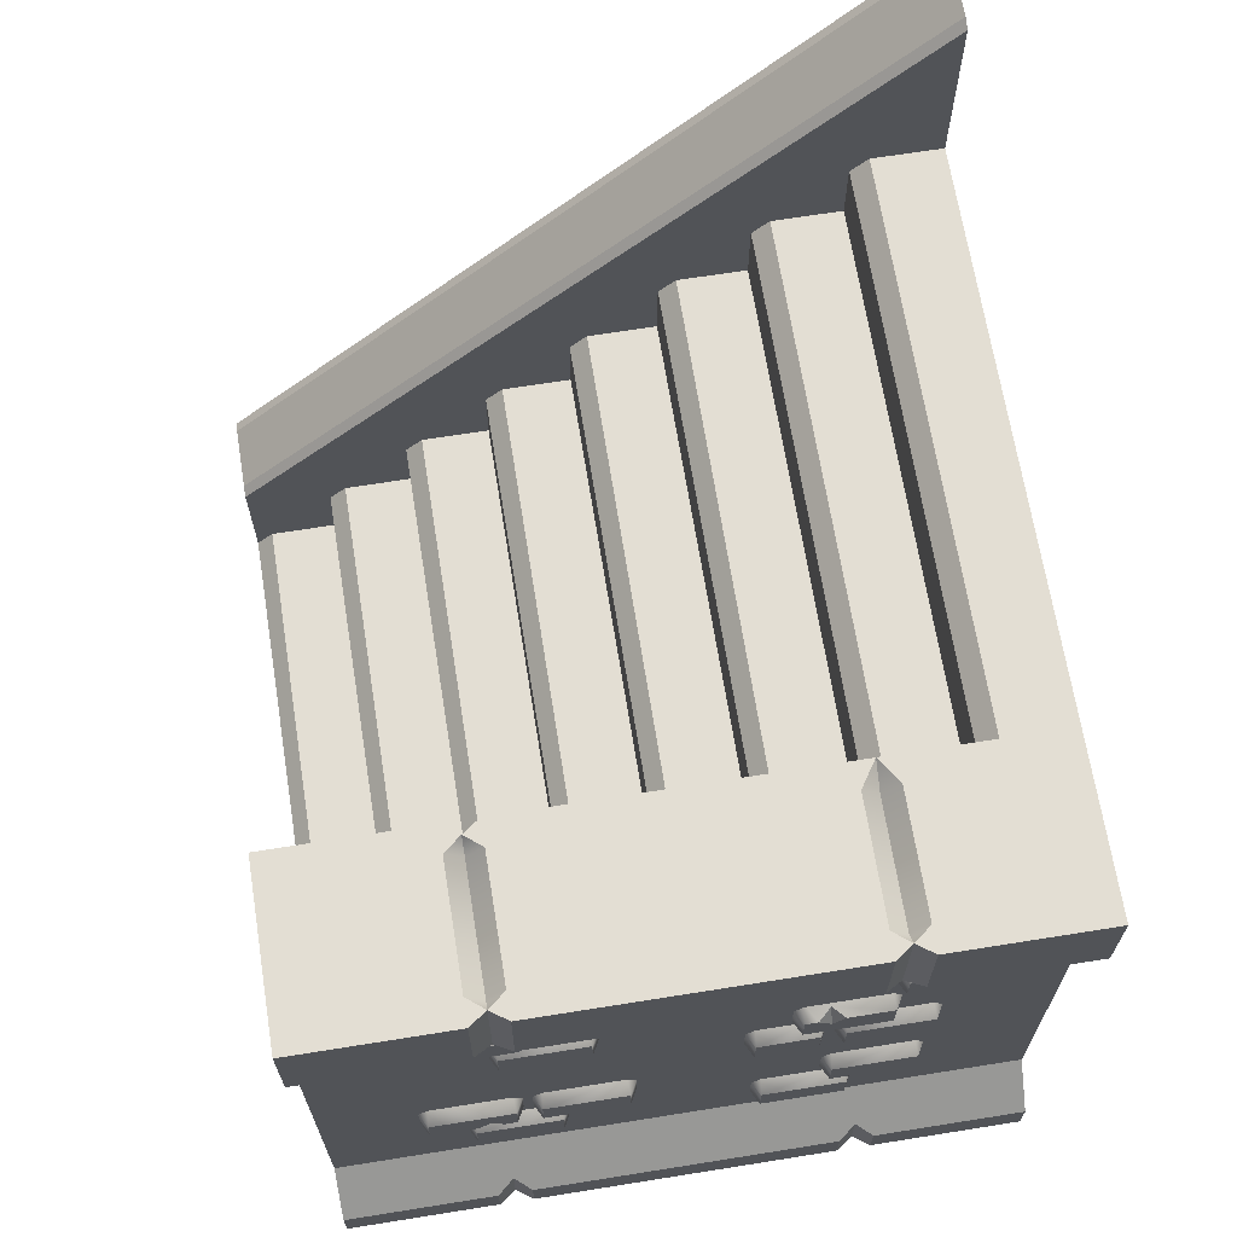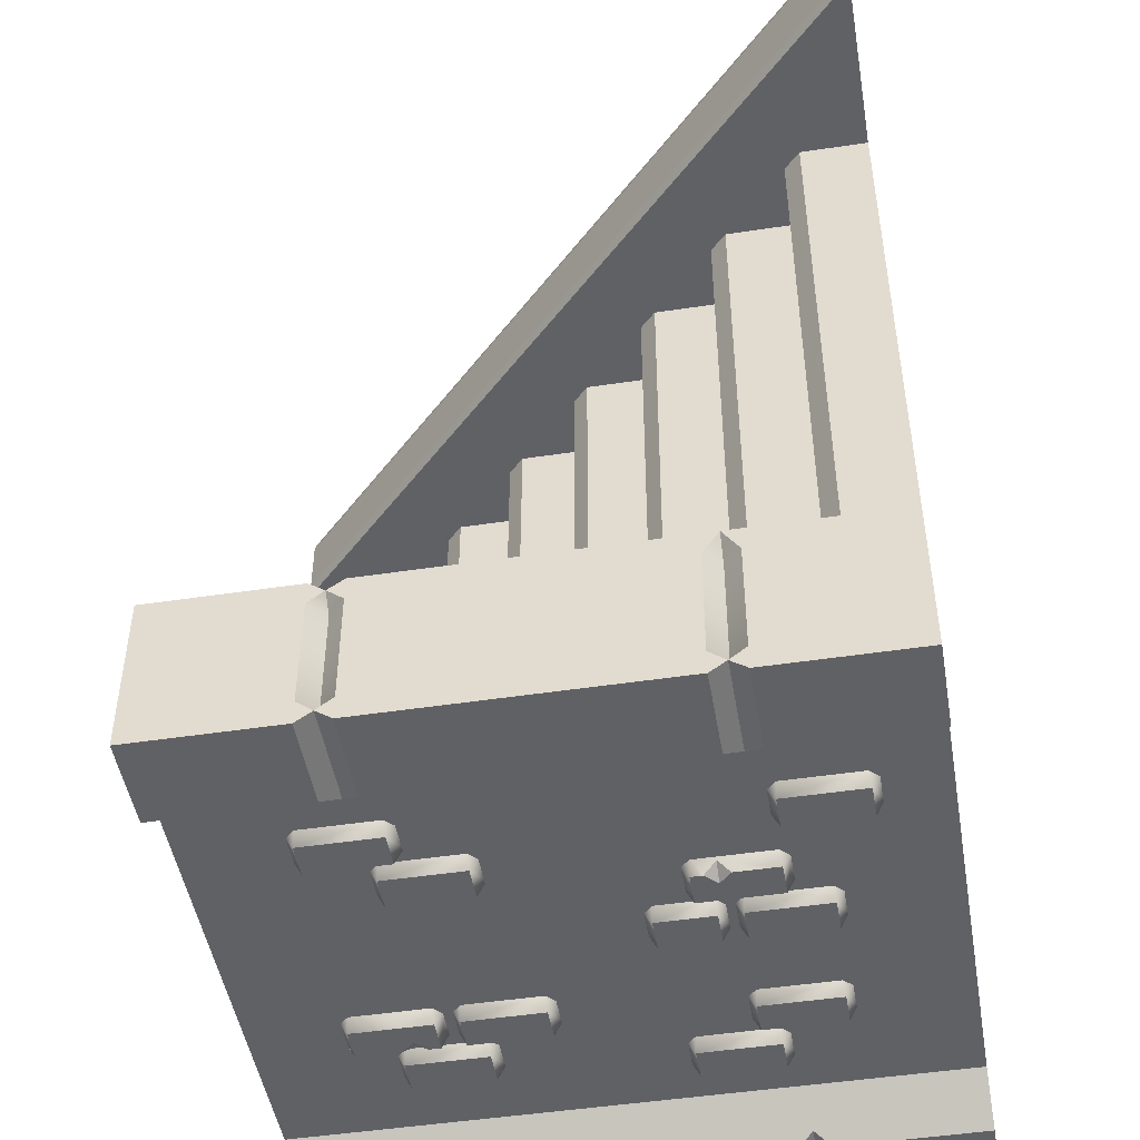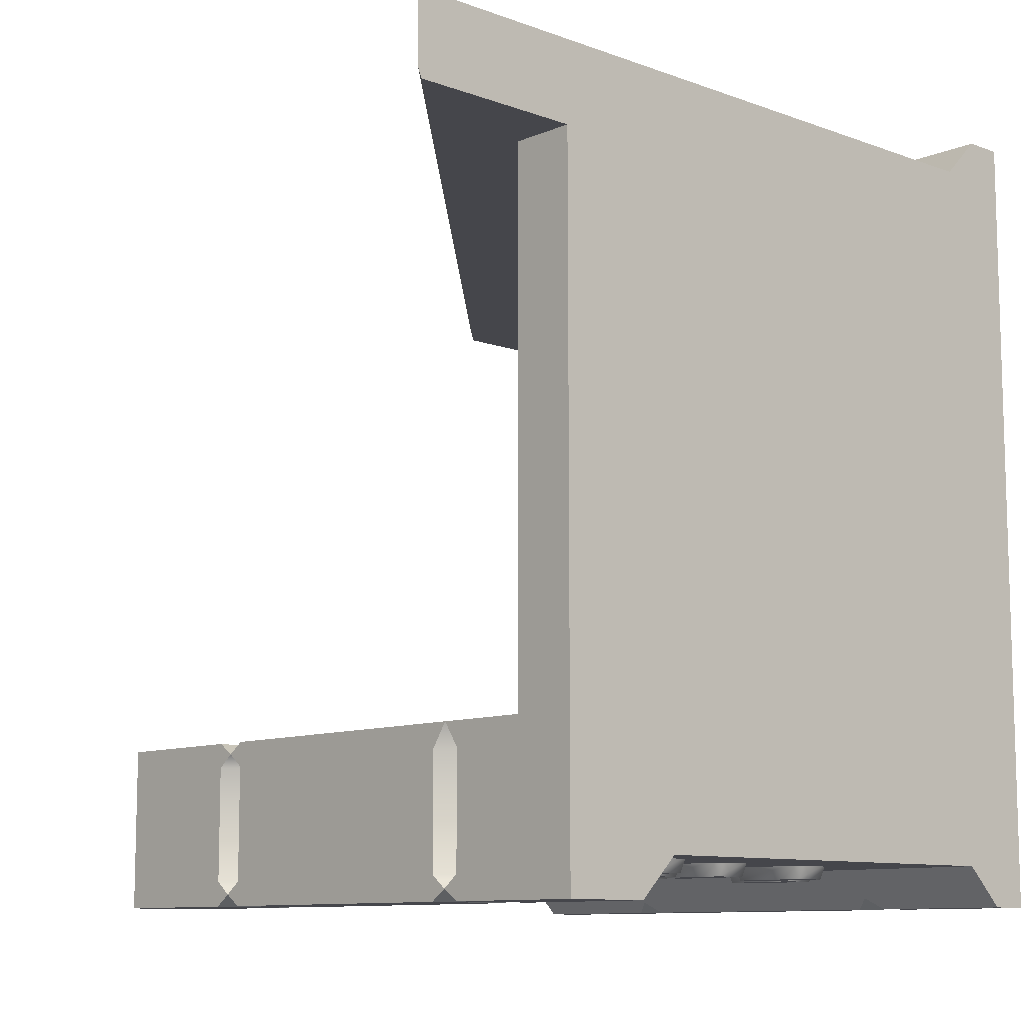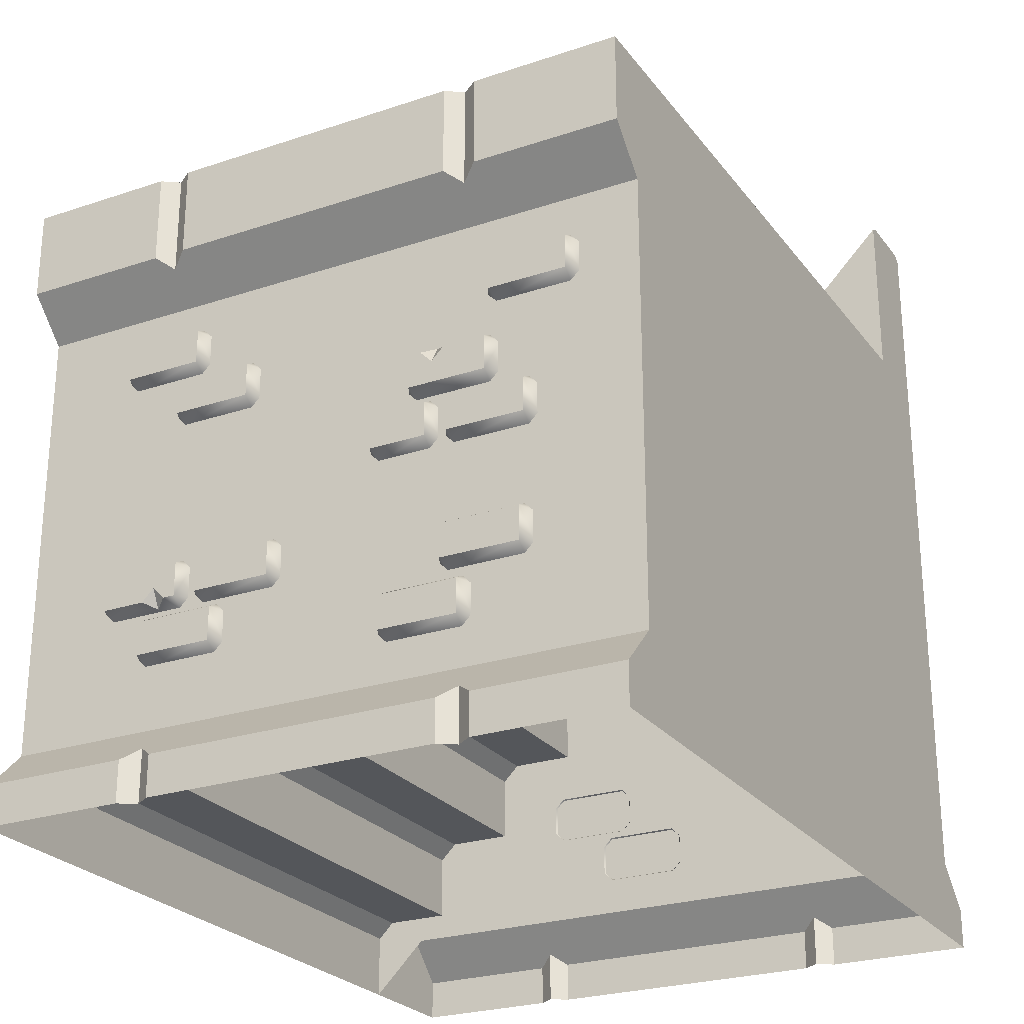
<metadata>
{"format":"obj","ext":"obj","renderer":"f3d","projection":"perspective","resolution":1024,"background":"white","views":[{"elev":67.3,"azim":170.9,"up":"+Y"},{"elev":-48.3,"azim":-170.4,"up":"+Z"},{"elev":-10.1,"azim":-133.1,"up":"+Z"},{"elev":-25.4,"azim":-151.7,"up":"+Y"}]}
</metadata>
<code>
o stairs_wall_left_Cube.13926
v 1.826 1 0.25
v 2 0.5 -0.25
v 2 0 -0.5
v -2 0 -0.5
v 2 0 0.5
v 2 0.25 -0.5
v -2 0.25 -0.5
v 2 0.4 0.5
v -2 0.5 -0.25
v 0.9 0 -0.5
v 1.1 0 -0.5
v 1 0 -0.4293
v -1.1 0 -0.5
v -0.9 0 -0.5
v -1 0 -0.4293
v 1.1 0.25 -0.5
v 0.9 0.25 -0.5
v 1 0.3207 -0.4293
v -0.9 0.25 -0.5
v -1.1 0.25 -0.5
v -1 0.3207 -0.4293
v -2 3.2 -0.25
v 0 3 0.25
v 2 3.2 -0.25
v 1.5 2.5 0.25
v 2 4 -0.5
v -2 4 -0.5
v -1.6 4 0.5
v 2 4 0.5
v 2 3.45 -0.5
v -2 3.45 -0.5
v -1.5 3.5 0.5
v 2 3.45 0.5
v -1.1 4 -0.5
v -0.9 4 -0.5
v -1 4 -0.4293
v 0.9 4 -0.5
v 1.1 4 -0.5
v 1 4 -0.4293
v 1.1 4 0.5
v 0.9 4 0.5
v 1 4 0.4293
v -1 4 0.5
v 0.9 3.45 -0.5
v 1.1 3.45 -0.5
v 1 3.379 -0.4293
v -1.1 3.45 -0.5
v -0.9 3.45 -0.5
v -1 3.379 -0.4293
v 1.1 3.45 0.5
v 0.9 3.45 0.5
v 1 3.379 0.4293
v -0.9 4 0.35
v -0.9 4 -0.35
v -1 3.9 -0.35
v -1 3.9 0.35
v -1.1 4 -0.35
v -1.1 4 0.35
v 1.1 4 0.35
v 1.1 4 -0.35
v 1 3.9 -0.35
v 1 3.9 0.35
v 0.9 4 -0.35
v 0.9 4 0.35
v 2 0 3.75
v -2 4 3.75
v -2 4 0.5
v -1 3 0.25
v -0.5 2.5 0.25
v 0 2 0.25
v 1 1 3.75
v 0.5 1.5 3.75
v 0 2 3.75
v -0.5 2.5 3.75
v -1 3 3.75
v -1.5 3.5 3.75
v -1.5 3.9 3.75
v -1.6 4 3.75
v -1.5 3.9 0.5
v 2 0.4 3.75
v 1.9 0.5 3.75
v -1.1 3.5 0.5
v -1 3.4 0.4259
v 1 2 0.25
v 1.5 0.9 3.75
v 1.4 1 3.75
v 1 1.4 3.75
v 0.9 1.5 3.75
v 0.5 1.9 3.75
v 0.4 2 3.75
v 0 2.4 3.75
v -0.1 2.5 3.75
v -0.5 2.9 3.75
v -0.6 3 3.75
v -1 3.4 3.75
v -1.1 3.5 3.75
v -2 0.25 4.5
v -2 0 4.5
v -2 0.5 4.25
v -2 3.2 0.25
v -2 3.45 0.5
v 1.5 0.5 0.25
v 1 1 0.25
v 0.5 1.5 0.25
v -1 3.2 0.25
v 2 3.2 0.25
v 2 0.5 0.25
v 1.909 0.5 0.25
v 1.409 1 0.25
v 1.5 0.9 0.25
v -0.5 2.9 0.25
v -0.591 3 0.25
v 0 2.4 0.25
v -0.09104 2.5 0.25
v 0.5 1.9 0.25
v 0.4089 2 0.25
v 1 1.4 0.25
v 0.909 1.5 0.25
v -0.9 0 4.5
v -1.1 0 4.5
v -1 0 4.429
v 1.1 0 4.5
v 0.9 0 4.5
v 1 0 4.429
v -1.1 0.25 4.5
v -0.9 0.25 4.5
v -1 0.3207 4.429
v 0.9 0.25 4.5
v 1.1 0.25 4.5
v 1 0.3207 4.429
v 2 0.5 4.25
v 2 0.25 4.5
v 2 0 4.5
v 2 0.5 3.75
v 1.5 0.5 3.75
v -1.039 2.641 4.239
v -0.9804 2.7 4.239
v -0.5155 2.7 4.239
v -0.4565 2.641 4.239
v -0.4565 2.454 4.239
v -0.5155 2.395 4.239
v -0.9804 2.395 4.239
v -1.039 2.454 4.239
v -0.9895 2.445 4.33
v -0.9895 2.65 4.33
v -0.5064 2.445 4.33
v -0.5064 2.65 4.33
v -1.03 1.561 4.33
v -1.03 1.766 4.33
v -1.513 1.561 4.33
v -1.513 1.766 4.33
v -1.563 1.757 4.239
v -1.504 1.816 4.239
v -1.039 1.816 4.239
v -0.9801 1.757 4.239
v -0.9801 1.57 4.239
v -1.039 1.512 4.239
v -1.504 1.512 4.239
v -1.563 1.57 4.239
v -1.179 1.512 4.239
v -1.175 1.635 4.33
v -1.249 1.561 4.33
v -1.178 1.526 4.266
v -1.102 1.561 4.33
v -1.408 2.958 4.239
v -1.349 3.017 4.239
v -0.8845 3.017 4.239
v -0.8256 2.958 4.239
v -0.8256 2.772 4.239
v -0.8845 2.713 4.239
v -1.349 2.713 4.239
v -1.408 2.772 4.239
v -1.359 2.763 4.33
v -1.359 2.967 4.33
v -0.8755 2.763 4.33
v -0.8755 2.967 4.33
v 0.2629 1.319 4.239
v 0.3219 1.378 4.239
v 0.7868 1.378 4.239
v 0.8458 1.319 4.239
v 0.8458 1.133 4.239
v 0.7868 1.074 4.239
v 0.3219 1.074 4.239
v 0.2629 1.133 4.239
v 0.3128 1.124 4.33
v 0.3128 1.328 4.33
v 0.7959 1.124 4.33
v 0.7959 1.328 4.33
v -0.1147 0.9759 4.239
v -0.05575 1.035 4.239
v 0.4092 1.035 4.239
v 0.4681 0.9759 4.239
v 0.4681 0.7893 4.239
v 0.4092 0.7303 4.239
v -0.05575 0.7303 4.239
v -0.1147 0.7893 4.239
v -0.0648 0.7802 4.33
v -0.0648 0.9849 4.33
v 0.4182 0.7802 4.33
v 0.4182 0.9849 4.33
v -0.9377 1.756 4.239
v -0.8787 1.815 4.239
v -0.4138 1.815 4.239
v -0.3548 1.756 4.239
v -0.3548 1.57 4.239
v -0.4138 1.511 4.239
v -0.8787 1.511 4.239
v -0.9377 1.57 4.239
v -0.8878 1.561 4.33
v -0.8878 1.766 4.33
v -0.4048 1.561 4.33
v -0.4048 1.766 4.33
v -1.311 1.435 4.239
v -1.252 1.494 4.239
v -0.7871 1.494 4.239
v -0.7282 1.435 4.239
v -0.7282 1.248 4.239
v -0.7871 1.189 4.239
v -1.252 1.189 4.239
v -1.311 1.248 4.239
v -1.261 1.239 4.33
v -1.261 1.444 4.33
v -0.7781 1.239 4.33
v -0.7781 1.444 4.33
v -2 5.1 3.812
v -2 5.075 3.75
v -2 5.075 4.25
v -2 5.1 4.188
v 2 1.075 3.75
v 2 1.1 3.812
v 2 1.1 4.188
v 2 1.075 4.25
v 1.48 1.761 0.3298
v 1.48 1.966 0.3298
v 0.9969 1.761 0.3298
v 0.9969 1.966 0.3298
v 0.947 1.957 0.2388
v 1.006 2.016 0.2388
v 1.471 2.016 0.2388
v 1.53 1.957 0.2388
v 1.53 1.77 0.2388
v 1.471 1.712 0.2388
v 1.006 1.712 0.2388
v 0.947 1.77 0.2388
v 1.331 1.712 0.2388
v 1.335 1.835 0.3298
v 1.261 1.761 0.3298
v 1.332 1.726 0.2656
v 1.408 1.761 0.3298
v 1.072 2.656 0.2388
v 1.131 2.715 0.2388
v 1.396 2.715 0.2388
v 1.455 2.656 0.2388
v 1.455 2.47 0.2388
v 1.396 2.411 0.2388
v 1.131 2.411 0.2388
v 1.072 2.47 0.2388
v 1.122 2.461 0.3298
v 1.122 2.666 0.3298
v 1.405 2.461 0.3298
v 1.405 2.666 0.3298
v 0.699 2.335 0.2388
v 0.7579 2.394 0.2388
v 1.223 2.394 0.2388
v 1.282 2.335 0.2388
v 1.282 2.148 0.2388
v 1.223 2.089 0.2388
v 0.7579 2.089 0.2388
v 0.699 2.148 0.2388
v 0.7489 2.139 0.3298
v 0.7489 2.344 0.3298
v 1.232 2.139 0.3298
v 1.232 2.344 0.3298
v 1.039 2.641 -0.2388
v 0.9804 2.7 -0.2388
v 0.5155 2.7 -0.2388
v 0.4565 2.641 -0.2388
v 0.4565 2.454 -0.2388
v 0.5155 2.395 -0.2388
v 0.9804 2.395 -0.2388
v 1.039 2.454 -0.2388
v 0.9895 2.445 -0.3298
v 0.9895 2.65 -0.3298
v 0.5064 2.445 -0.3298
v 0.5064 2.65 -0.3298
v -0.5978 2.414 -0.3298
v -0.5978 2.209 -0.3298
v -1.081 2.414 -0.3298
v -1.081 2.209 -0.3298
v -1.131 2.218 -0.2388
v -1.072 2.159 -0.2388
v -0.6069 2.159 -0.2388
v -0.5479 2.218 -0.2388
v -0.5479 2.405 -0.2388
v -0.6069 2.464 -0.2388
v -1.072 2.464 -0.2388
v -1.131 2.405 -0.2388
v -0.7469 2.464 -0.2388
v -0.7433 2.34 -0.3298
v -0.8166 2.414 -0.3298
v -0.7458 2.449 -0.2656
v -0.67 2.414 -0.3298
v 0.93 1.261 -0.3298
v 0.93 1.466 -0.3298
v 1.413 1.261 -0.3298
v 1.413 1.466 -0.3298
v 1.463 1.457 -0.2388
v 1.404 1.516 -0.2388
v 0.9391 1.516 -0.2388
v 0.8801 1.457 -0.2388
v 0.8801 1.27 -0.2388
v 0.9391 1.212 -0.2388
v 1.404 1.212 -0.2388
v 1.463 1.27 -0.2388
v 1.079 1.212 -0.2388
v 1.075 1.335 -0.3298
v 1.149 1.261 -0.3298
v 1.078 1.226 -0.2656
v 1.002 1.261 -0.3298
v 1.408 2.958 -0.2388
v 1.349 3.017 -0.2388
v 0.8845 3.017 -0.2388
v 0.8256 2.958 -0.2388
v 0.8256 2.772 -0.2388
v 0.8845 2.713 -0.2388
v 1.349 2.713 -0.2388
v 1.408 2.772 -0.2388
v 1.359 2.763 -0.3298
v 1.359 2.967 -0.3298
v 0.8755 2.763 -0.3298
v 0.8755 2.967 -0.3298
v -1.055 2.907 -0.2388
v -1.114 2.966 -0.2388
v -1.579 2.966 -0.2388
v -1.638 2.907 -0.2388
v -1.638 2.72 -0.2388
v -1.579 2.661 -0.2388
v -1.114 2.661 -0.2388
v -1.055 2.72 -0.2388
v -1.105 2.711 -0.3298
v -1.105 2.916 -0.3298
v -1.588 2.711 -0.3298
v -1.588 2.916 -0.3298
v -0.7917 2.083 -0.2388
v -0.8506 2.142 -0.2388
v -1.316 2.142 -0.2388
v -1.375 2.083 -0.2388
v -1.375 1.896 -0.2388
v -1.316 1.837 -0.2388
v -0.8506 1.837 -0.2388
v -0.7917 1.896 -0.2388
v -0.8416 1.887 -0.3298
v -0.8416 2.092 -0.3298
v -1.325 1.887 -0.3298
v -1.325 2.092 -0.3298
v -0.3073 2.083 -0.2388
v -0.3663 2.142 -0.2388
v -0.6946 2.142 -0.2388
v -0.7536 2.083 -0.2388
v -0.7536 1.896 -0.2388
v -0.6946 1.837 -0.2388
v -0.3663 1.837 -0.2388
v -0.3073 1.896 -0.2388
v -0.3572 1.887 -0.3298
v -0.3572 2.092 -0.3298
v -0.7037 1.887 -0.3298
v -0.7037 2.092 -0.3298
v -0.7629 1.319 -0.2388
v -0.8219 1.378 -0.2388
v -1.287 1.378 -0.2388
v -1.346 1.319 -0.2388
v -1.346 1.133 -0.2388
v -1.287 1.074 -0.2388
v -0.8219 1.074 -0.2388
v -0.7629 1.133 -0.2388
v -0.8128 1.124 -0.3298
v -0.8128 1.328 -0.3298
v -1.296 1.124 -0.3298
v -1.296 1.328 -0.3298
v -0.3853 0.9759 -0.2388
v -0.4443 1.035 -0.2388
v -0.9092 1.035 -0.2388
v -0.9681 0.9759 -0.2388
v -0.9681 0.7893 -0.2388
v -0.9092 0.7303 -0.2388
v -0.4443 0.7303 -0.2388
v -0.3853 0.7893 -0.2388
v -0.4352 0.7802 -0.3298
v -0.4352 0.9849 -0.3298
v -0.9182 0.7802 -0.3298
v -0.9182 0.9849 -0.3298
v 0.8377 1.456 -0.2388
v 0.7787 1.515 -0.2388
v 0.3138 1.515 -0.2388
v 0.2548 1.456 -0.2388
v 0.2548 1.27 -0.2388
v 0.3138 1.211 -0.2388
v 0.7787 1.211 -0.2388
v 0.8377 1.27 -0.2388
v 0.7878 1.261 -0.3298
v 0.7878 1.466 -0.3298
v 0.3048 1.261 -0.3298
v 0.3048 1.466 -0.3298
v 1.211 1.135 -0.2388
v 1.152 1.194 -0.2388
v 0.6871 1.194 -0.2388
v 0.6282 1.135 -0.2388
v 0.6282 0.948 -0.2388
v 0.6871 0.8891 -0.2388
v 1.152 0.8891 -0.2388
v 1.211 0.948 -0.2388
v 1.161 0.939 -0.3298
v 1.161 1.144 -0.3298
v 0.6781 0.939 -0.3298
v 0.6781 1.144 -0.3298
f 2 9 22 24
f 107 2 24 106
f 21 18 17 19
f 14 19 17 10
f 4 7 20 13
f 2 6 16 18
f 19 14 15 21
f 21 15 13 20
f 16 11 12 18
f 18 12 10 17
f 11 16 6 3
f 2 18 21 9
f 7 9 21 20
f 8 6 2 107
f 5 3 6 8
f 28 27 67
f 29 40 50 33
f 60 26 38
f 49 48 44 46
f 49 22 31 47
f 106 33 50 52
f 27 34 47 31
f 54 63 37 35
f 38 26 30 45
f 35 37 44 48
f 30 24 46 45
f 41 51 52 42
f 42 52 50 40
f 35 48 49 36
f 36 49 47 34
f 38 45 46 39
f 39 46 44 37
f 27 57 34
f 24 22 49 46
f 33 106 24 30
f 33 30 26 29
f 28 43 58
f 28 58 57 27
f 62 61 63 64
f 59 60 61 62
f 56 55 57 58
f 53 54 55 56
f 43 41 64 53
f 53 64 63 54
f 40 29 59
f 59 29 26 60
f 39 37 63
f 38 39 60
f 61 60 39
f 41 42 64
f 42 40 59
f 62 64 42
f 56 58 43
f 36 34 57
f 35 36 54
f 55 54 36
f 59 62 42
f 63 61 39
f 53 56 43
f 57 55 36
f 77 79 28 78
f 68 105 83
f 109 103 71 86
f 118 104 72 88
f 102 110 85 135
f 116 70 73 90
f 103 117 87 71
f 114 69 74 92
f 104 115 89 72
f 112 68 75 94
f 70 113 91 73
f 82 32 76 96
f 69 111 93 74
f 5 8 80 65
f 135 81 108 102
f 82 96 95 83
f 112 94 93 111
f 114 92 91 113
f 116 90 89 115
f 118 88 87 117
f 109 86 85 110
f 108 81 80 8
f 9 99 100
f 97 99 9 7
f 98 97 7 4
f 101 31 22 100
f 101 67 27 31
f 79 77 76 32
f 28 67 66 78
f 41 43 51
f 43 28 79
f 51 82 83
f 51 43 82
f 82 43 79
f 32 82 79
f 52 105 106
f 52 51 83 105
f 8 107 108
f 75 68 83 95
f 114 111 69
f 116 113 70
f 118 115 104
f 109 117 103
f 108 110 102
f 23 25 106
f 1 107 106
f 1 108 107
f 1 109 110
f 23 112 111
f 23 114 113
f 84 116 115
f 84 118 117
f 23 111 114
f 84 23 113 116
f 84 115 118
f 1 84 117 109
f 1 110 108
f 1 25 84
f 84 25 23
f 105 68 112
f 25 1 106
f 105 23 106
f 23 105 112
f 123 128 126 119
f 130 127 126 128
f 120 125 97 98
f 99 97 125 127
f 128 123 124 130
f 130 124 122 129
f 125 120 121 127
f 127 121 119 126
f 133 132 129 122
f 130 129 132 131
f 99 127 130 131
f 135 134 65
f 66 99 227
f 226 66 227
f 134 131 65
f 135 229 134
f 225 228 231 230
f 132 133 65
f 131 132 65
f 229 230 231 232
f 67 101 66
f 101 100 66
f 99 66 100
f 131 232 227 99
f 22 9 100
f 146 147 145 144
f 144 145 136 143
f 146 144 142 141
f 147 146 140 139
f 145 147 138 137
f 142 144 143
f 145 137 136
f 140 146 141
f 147 139 138
f 164 161 163
f 150 159 158
f 151 152 159 150
f 148 156 155 149
f 148 157 156
f 153 152 151
f 155 154 149
f 151 150 162 161
f 163 160 157
f 158 160 163
f 161 162 163
f 149 154 153 151
f 148 149 161 164
f 150 158 163 162
f 164 163 157 148
f 151 161 149
f 175 176 174 173
f 173 174 165 172
f 175 173 171 170
f 176 175 169 168
f 174 176 167 166
f 171 173 172
f 174 166 165
f 169 175 170
f 176 168 167
f 187 188 186 185
f 185 186 177 184
f 187 185 183 182
f 188 187 181 180
f 186 188 179 178
f 183 185 184
f 186 178 177
f 181 187 182
f 188 180 179
f 199 200 198 197
f 197 198 189 196
f 199 197 195 194
f 200 199 193 192
f 198 200 191 190
f 195 197 196
f 198 190 189
f 193 199 194
f 200 192 191
f 211 212 210 209
f 209 210 201 208
f 211 209 207 206
f 212 211 205 204
f 210 212 203 202
f 207 209 208
f 210 202 201
f 205 211 206
f 212 204 203
f 223 224 222 221
f 221 222 213 220
f 223 221 219 218
f 224 223 217 216
f 222 224 215 214
f 219 221 220
f 222 214 213
f 217 223 218
f 224 216 215
f 225 226 227 228
f 229 226 225 230
f 227 232 231 228
f 66 226 229 135
f 134 229 232 131
f 249 246 248
f 235 244 243
f 236 237 244 235
f 233 241 240 234
f 233 242 241
f 238 237 236
f 240 239 234
f 236 235 247 246
f 248 245 242
f 243 245 248
f 246 247 248
f 234 239 238 236
f 233 234 246 249
f 235 243 248 247
f 249 248 242 233
f 236 246 234
f 260 261 259 258
f 258 259 250 257
f 260 258 256 255
f 261 260 254 253
f 259 261 252 251
f 256 258 257
f 259 251 250
f 254 260 255
f 261 253 252
f 272 273 271 270
f 270 271 262 269
f 272 270 268 267
f 273 272 266 265
f 271 273 264 263
f 268 270 269
f 271 263 262
f 266 272 267
f 273 265 264
f 284 285 283 282
f 282 283 274 281
f 284 282 280 279
f 285 284 278 277
f 283 285 276 275
f 280 282 281
f 283 275 274
f 278 284 279
f 285 277 276
f 302 299 301
f 288 297 296
f 289 290 297 288
f 286 294 293 287
f 286 295 294
f 291 290 289
f 293 292 287
f 289 299 287
f 289 288 300 299
f 301 298 295
f 296 298 301
f 299 300 301
f 286 287 299 302
f 288 296 301 300
f 302 301 295 286
f 319 316 318
f 305 314 313
f 306 307 314 305
f 303 311 310 304
f 303 312 311
f 308 307 306
f 310 309 304
f 287 292 291 289
f 306 305 317 316
f 318 315 312
f 313 315 318
f 316 317 318
f 304 309 308 306
f 303 304 316 319
f 305 313 318 317
f 319 318 312 303
f 306 316 304
f 330 331 329 328
f 328 329 320 327
f 330 328 326 325
f 331 330 324 323
f 329 331 322 321
f 326 328 327
f 329 321 320
f 324 330 325
f 331 323 322
f 342 343 341 340
f 340 341 332 339
f 342 340 338 337
f 343 342 336 335
f 341 343 334 333
f 338 340 339
f 341 333 332
f 336 342 337
f 343 335 334
f 354 355 353 352
f 352 353 344 351
f 354 352 350 349
f 355 354 348 347
f 353 355 346 345
f 350 352 351
f 353 345 344
f 348 354 349
f 355 347 346
f 366 367 365 364
f 364 365 356 363
f 366 364 362 361
f 367 366 360 359
f 365 367 358 357
f 362 364 363
f 365 357 356
f 360 366 361
f 367 359 358
f 378 379 377 376
f 376 377 368 375
f 378 376 374 373
f 379 378 372 371
f 377 379 370 369
f 374 376 375
f 377 369 368
f 372 378 373
f 379 371 370
f 390 391 389 388
f 388 389 380 387
f 390 388 386 385
f 391 390 384 383
f 389 391 382 381
f 386 388 387
f 389 381 380
f 384 390 385
f 391 383 382
f 402 403 401 400
f 400 401 392 399
f 402 400 398 397
f 403 402 396 395
f 401 403 394 393
f 398 400 399
f 401 393 392
f 396 402 397
f 403 395 394
f 414 415 413 412
f 412 413 404 411
f 414 412 410 409
f 415 414 408 407
f 413 415 406 405
f 410 412 411
f 413 405 404
f 408 414 409
f 415 407 406

</code>
